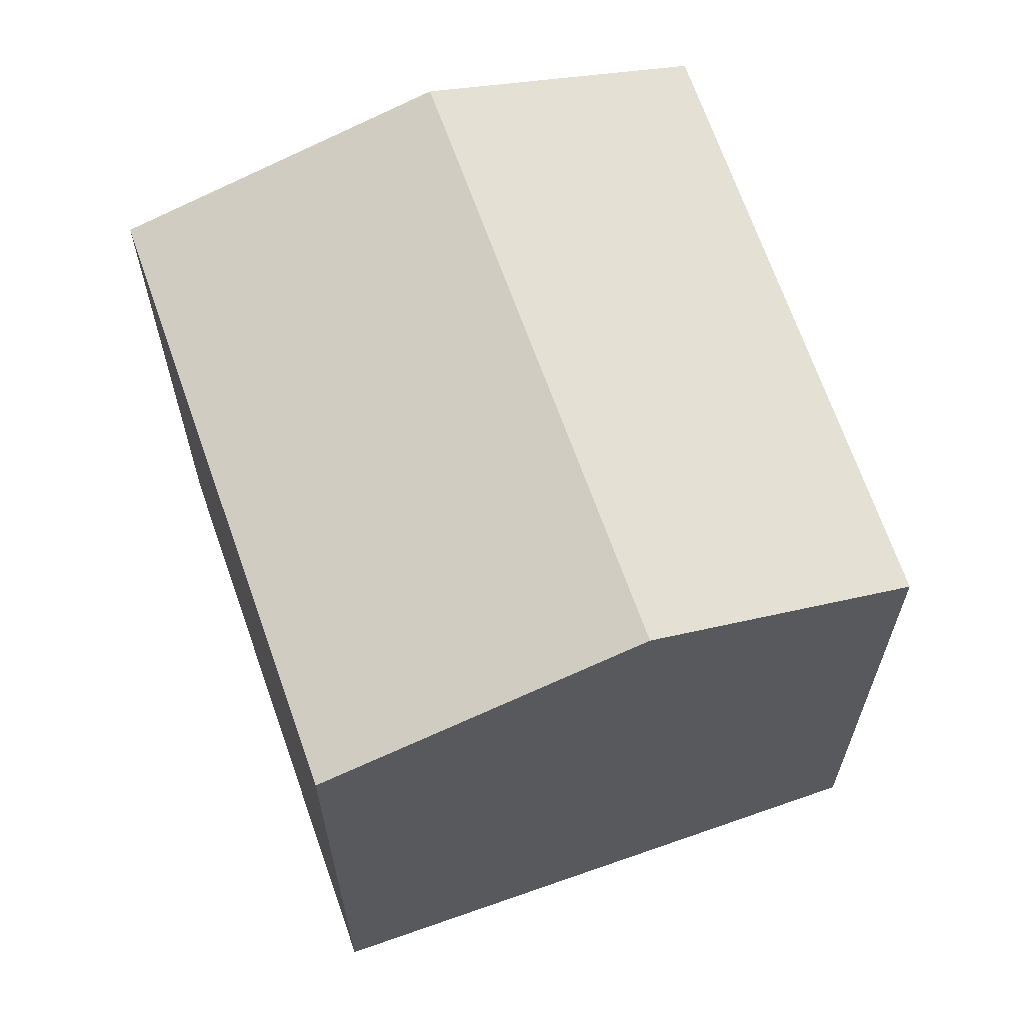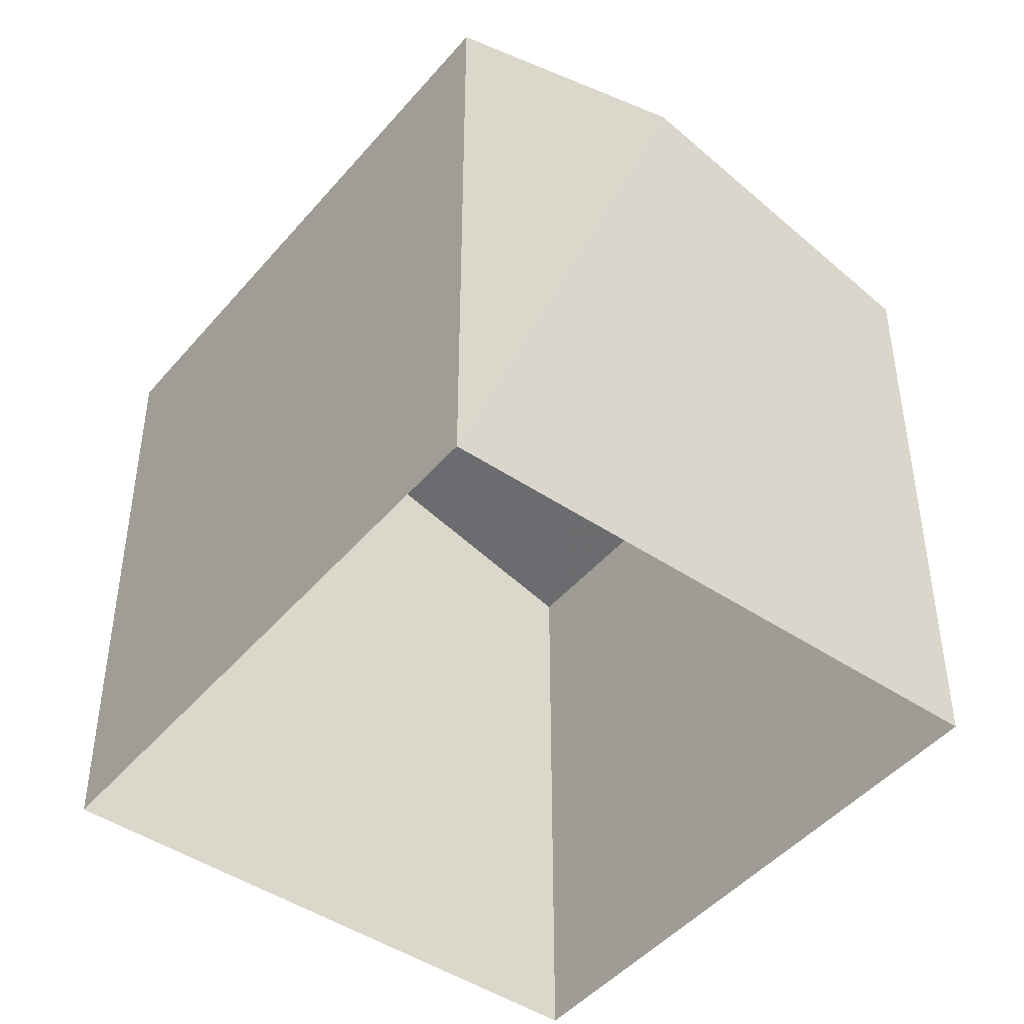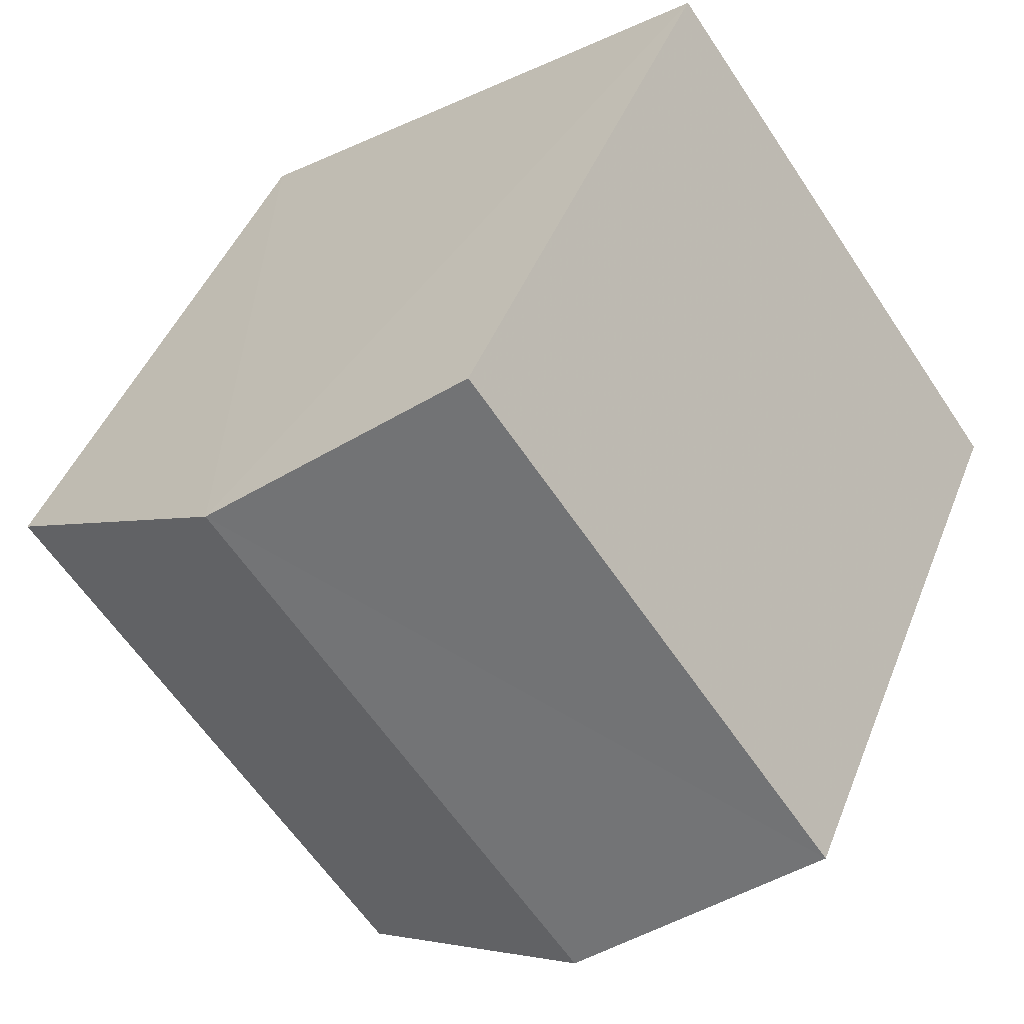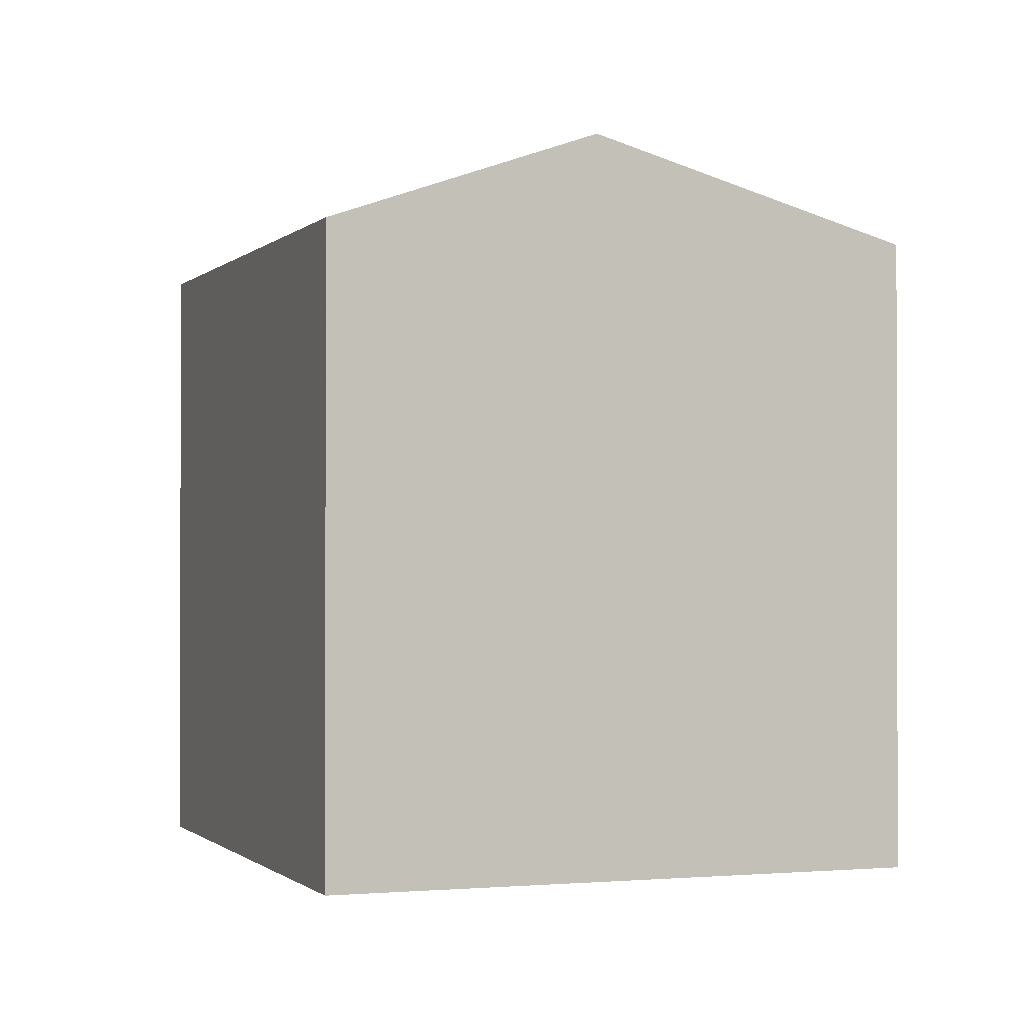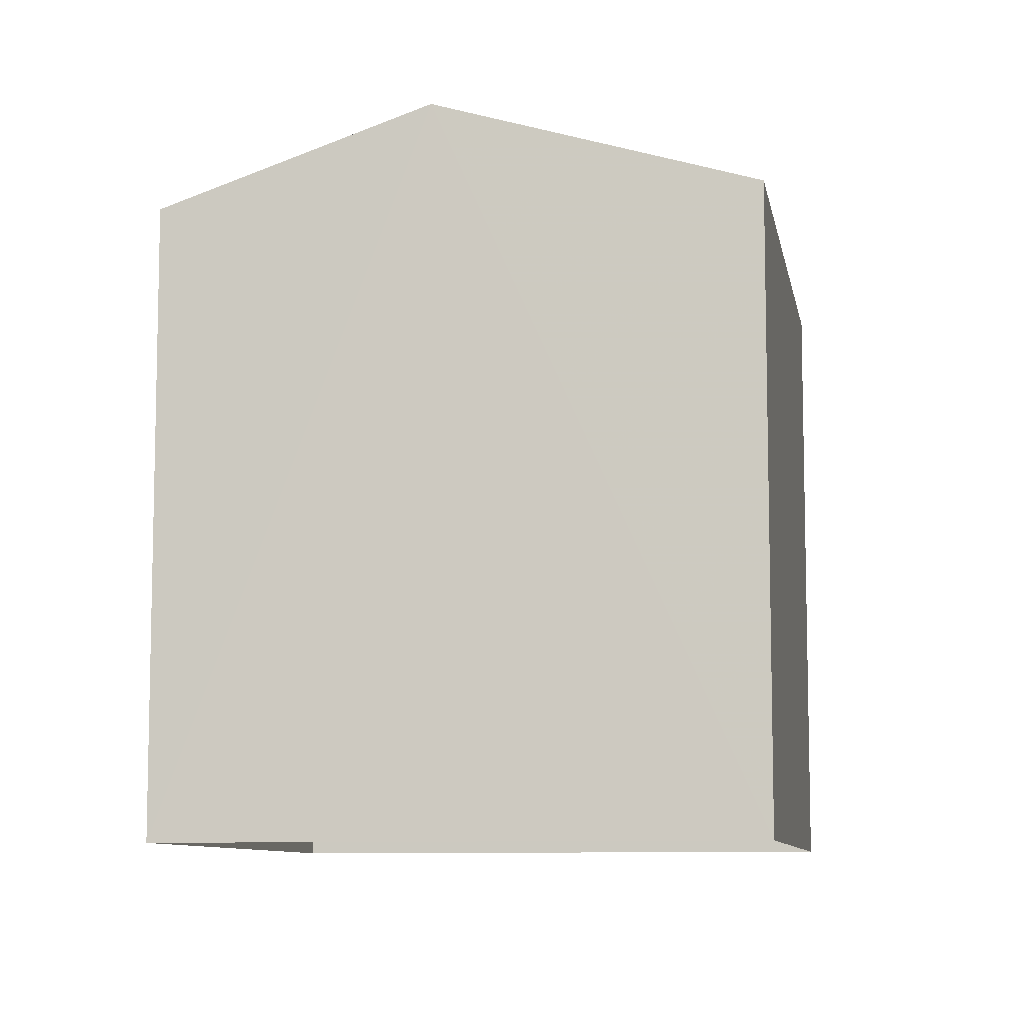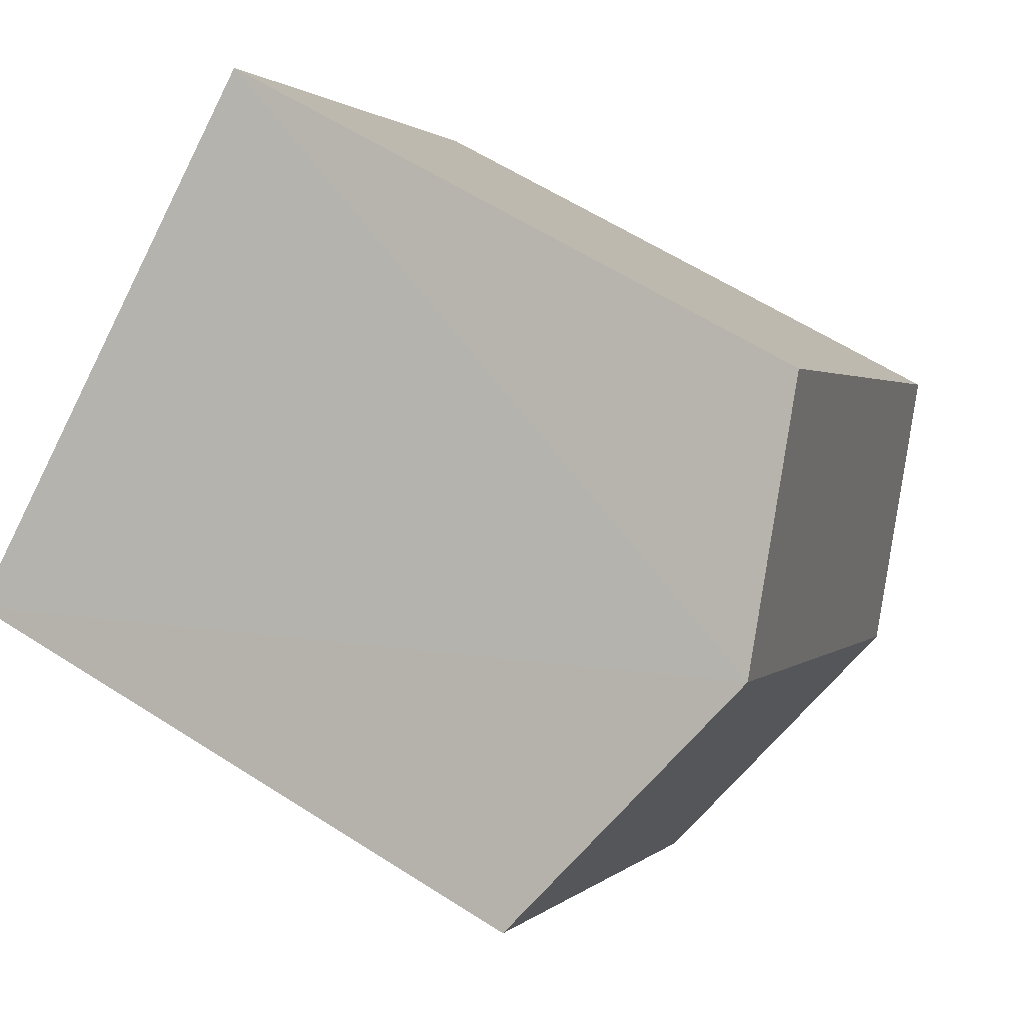
<metadata>
{"format":"obj","ext":"obj","renderer":"f3d","projection":"perspective","resolution":1024,"background":"white","views":[{"elev":66.2,"azim":16.5,"up":"+Z"},{"elev":-45.8,"azim":178.1,"up":"+Z"},{"elev":44.1,"azim":20.7,"up":"+Y"},{"elev":-0.9,"azim":-164.6,"up":"+Z"},{"elev":-8.7,"azim":-134.2,"up":"+Z"},{"elev":60.1,"azim":-56.7,"up":"+Y"}]}
</metadata>
<code>
v -3.134e+05 3.941e+04 8.242
v -3.134e+05 3.942e+04 8.243
v -3.134e+05 3.942e+04 8.243
v -3.134e+05 3.942e+04 8.243
v -3.134e+05 3.942e+04 11.96
v -3.134e+05 3.942e+04 11.96
v -3.134e+05 3.942e+04 12.52
v -3.134e+05 3.941e+04 12.51
v -3.134e+05 3.941e+04 11.96
v -3.134e+05 3.942e+04 11.96
f 1 2 3
f 1 4 2
f 5 6 7
f 8 5 7
f 7 9 8
f 7 10 9
f 9 1 8
f 1 3 8
f 3 5 8
f 10 4 1
f 9 10 1
f 6 3 2
f 6 5 3
f 6 2 7
f 2 4 7
f 4 10 7

</code>
